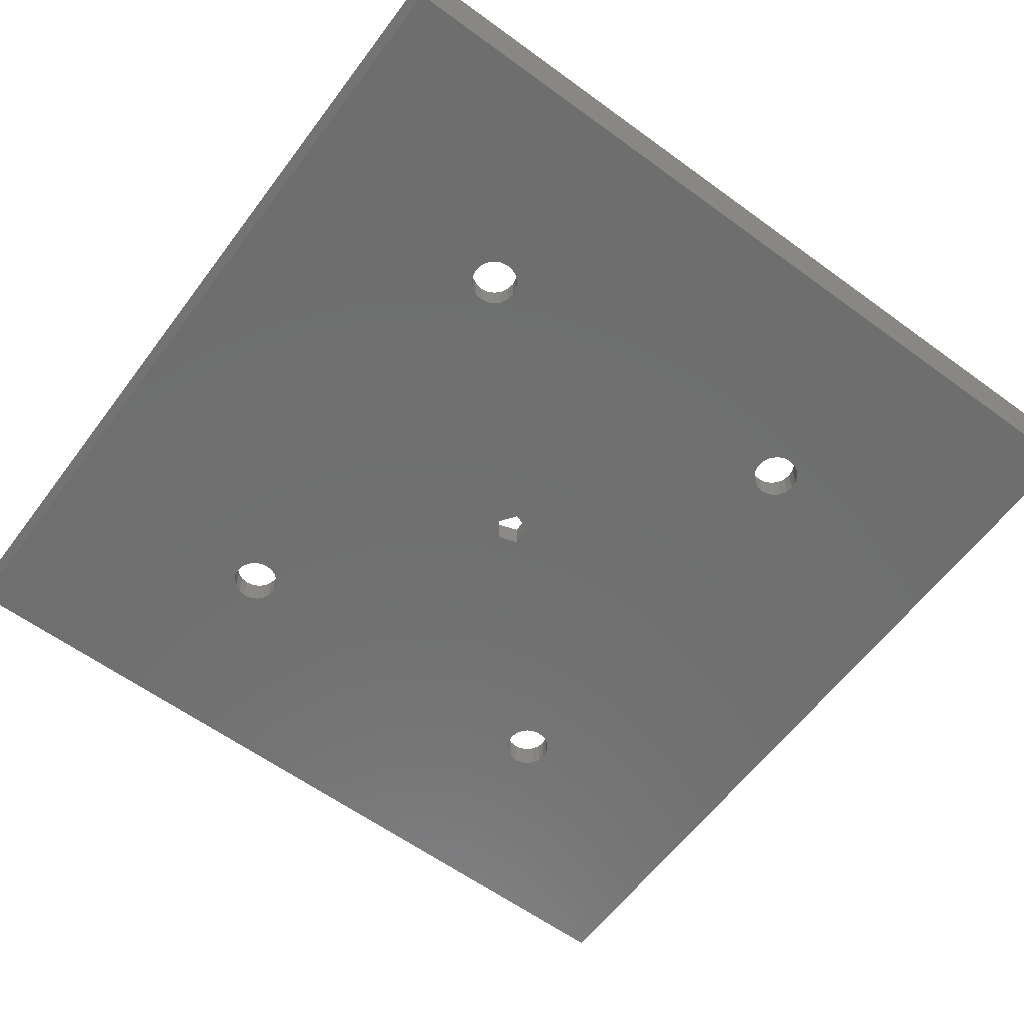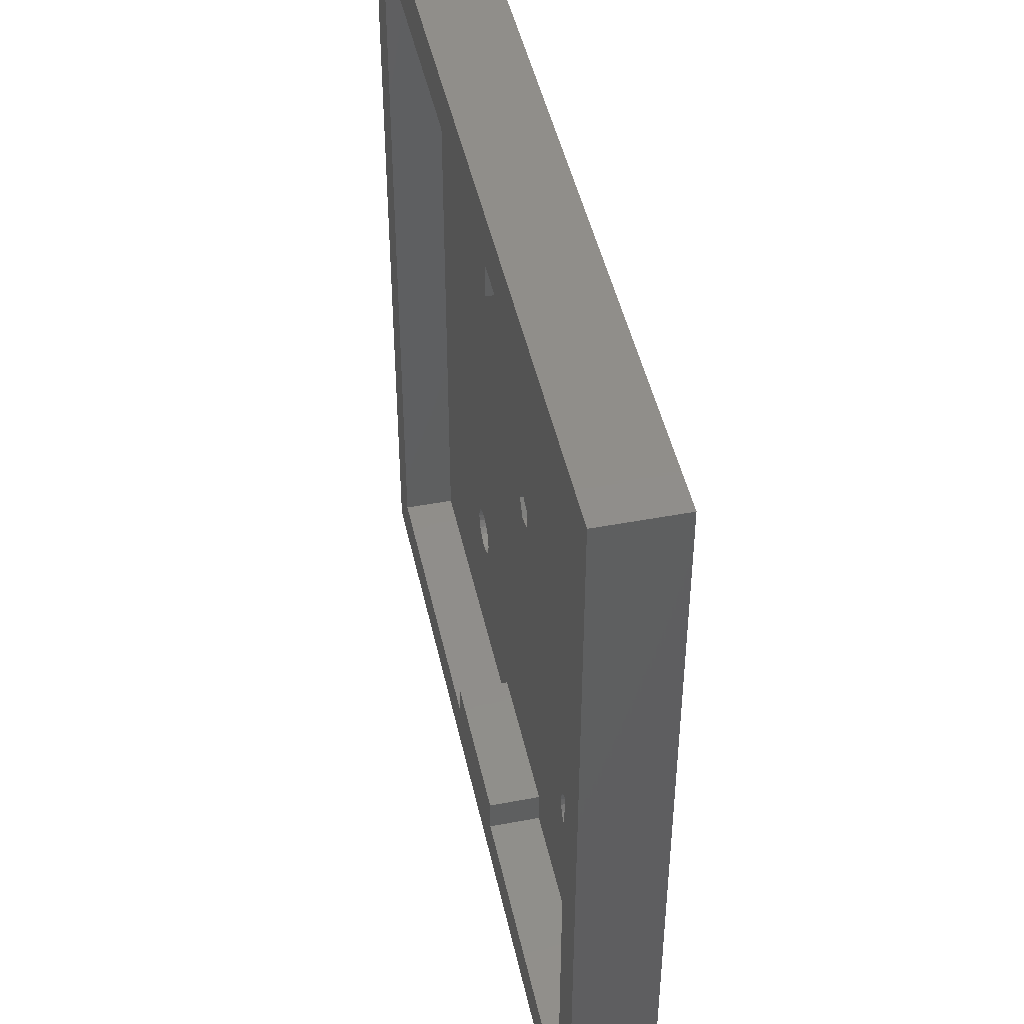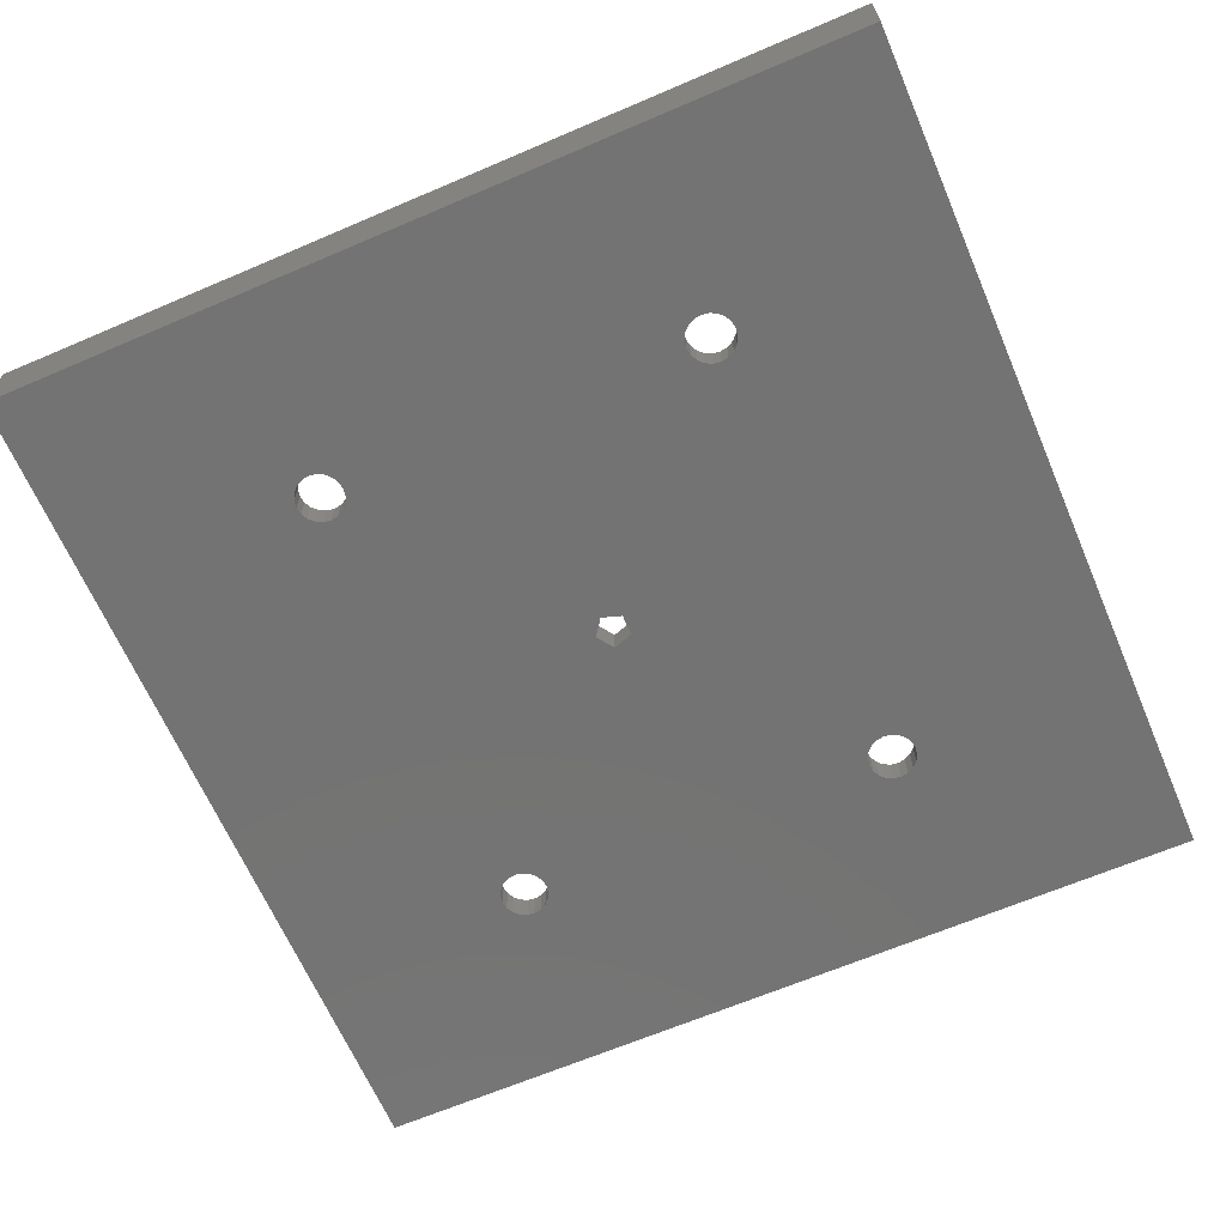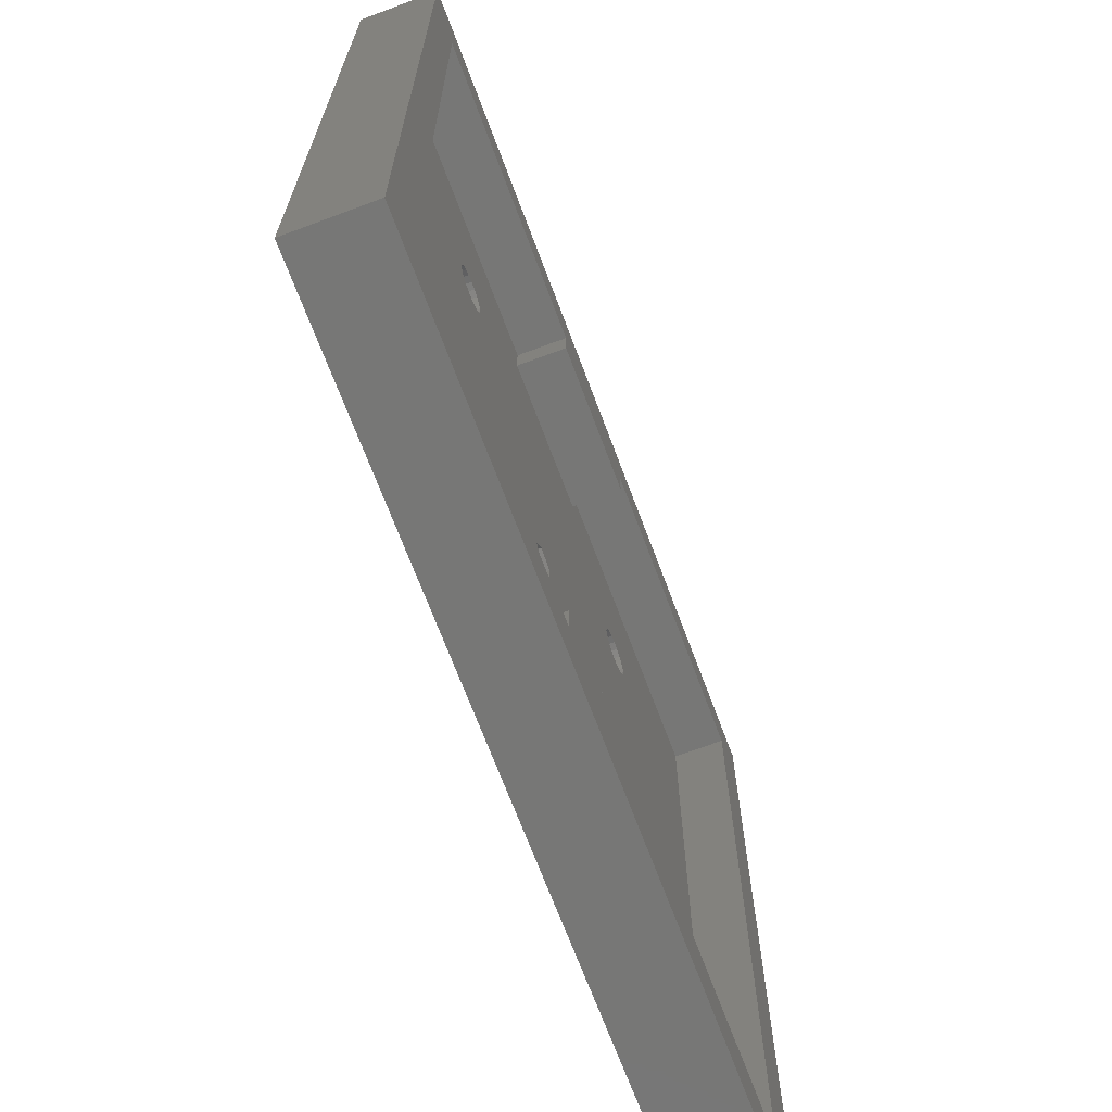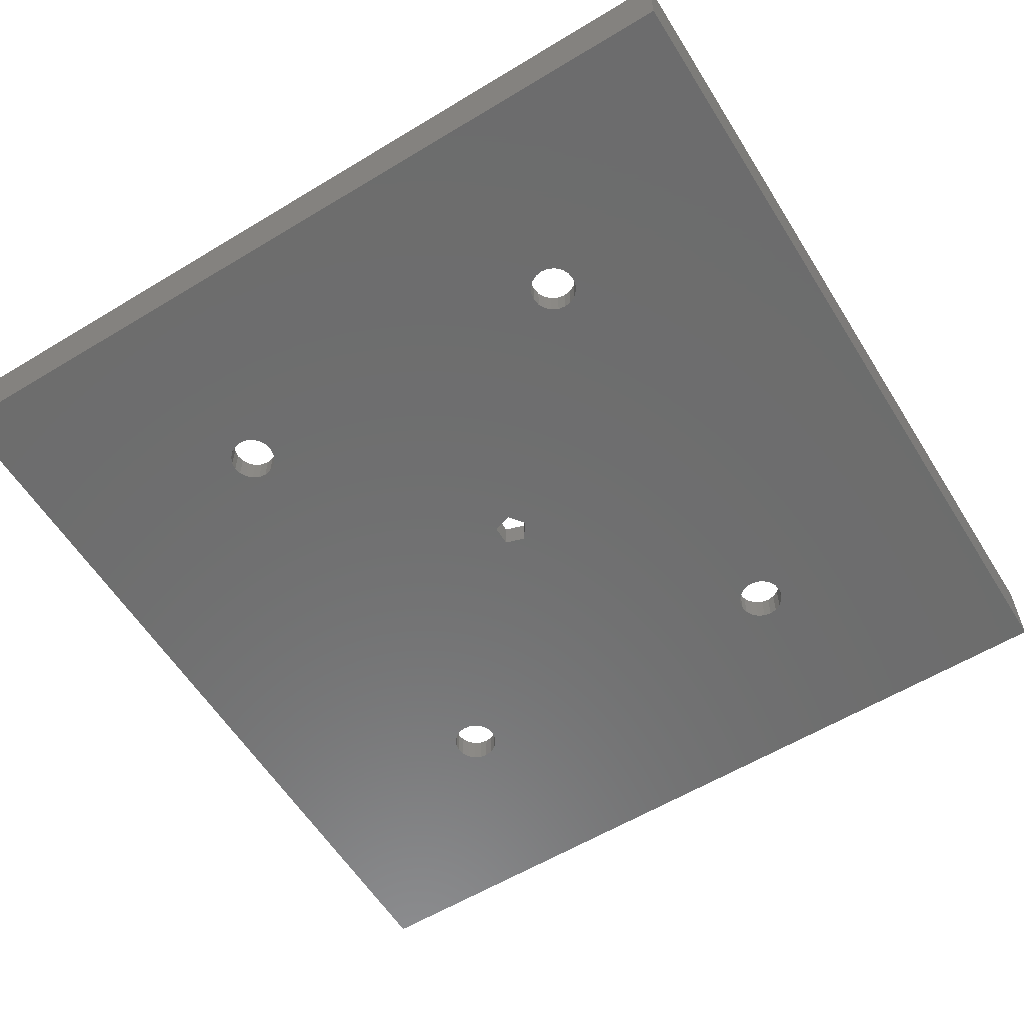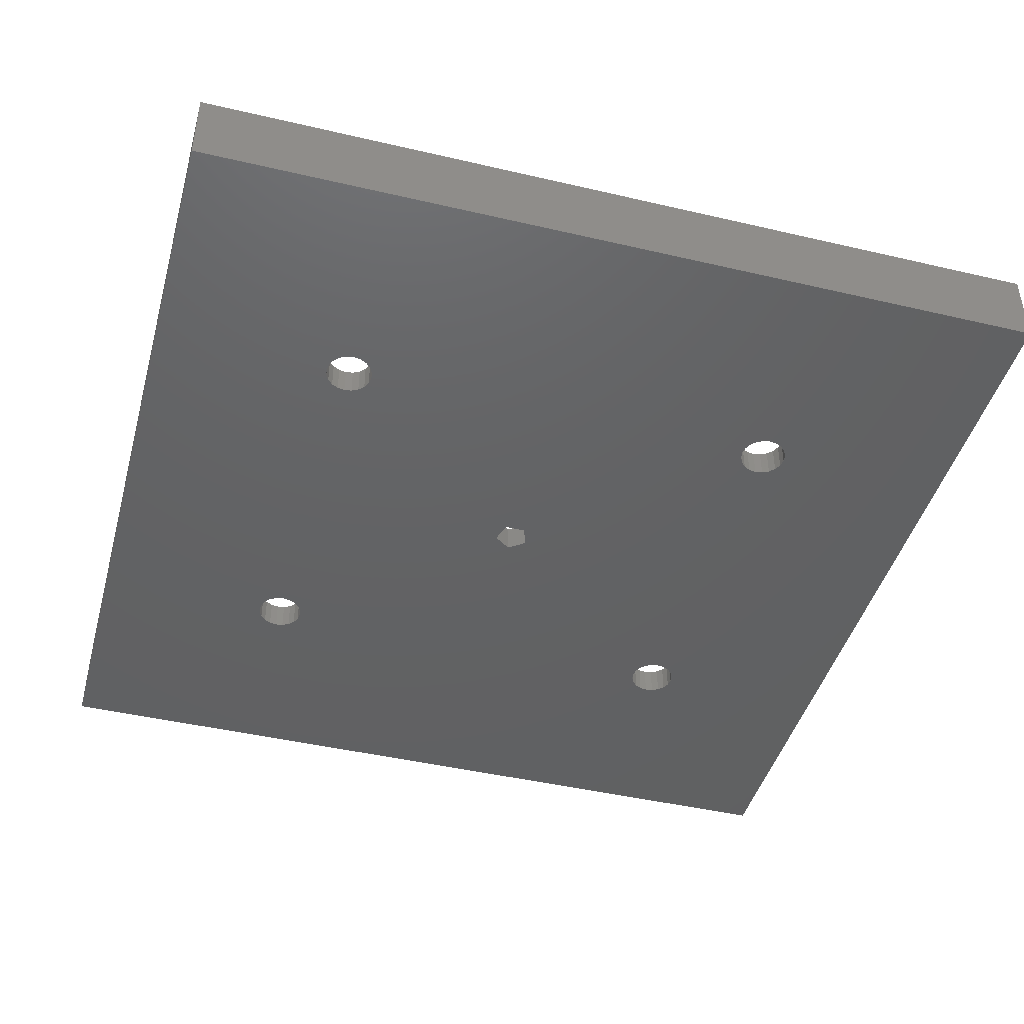
<metadata>
{"format":"stl","ext":"stl","renderer":"f3d","projection":"perspective","resolution":1024,"background":"white","views":[{"elev":-60.7,"azim":-36.7,"up":"+Z"},{"elev":46.2,"azim":77.8,"up":"+Y"},{"elev":-65.4,"azim":23.3,"up":"+Z"},{"elev":-69.3,"azim":-69.5,"up":"+Y"},{"elev":-59.1,"azim":-148.1,"up":"+Z"},{"elev":-44.2,"azim":74.7,"up":"+Z"}]}
</metadata>
<code>
# stl→obj: 202 verts, 420 faces
v -10.21 -11.91 -1.25e-15
v -0.309 -0.9511 -3.784e-17
v -9.908 -12.21 -1.213e-15
v -1 0 -1.225e-16
v -9.716 12.58 -1.19e-15
v -9.65 13 -1.182e-15
v -9.908 12.21 -1.213e-15
v -10.58 -11.72 -1.296e-15
v -10.21 11.91 -1.25e-15
v -11 -11.65 -1.347e-15
v -10.58 11.72 -1.296e-15
v -11 11.65 -1.347e-15
v -11.42 -11.72 -1.398e-15
v -11.42 11.72 -1.398e-15
v -11.79 -11.91 -1.444e-15
v -11.79 11.91 -1.444e-15
v -12.09 -12.21 -1.481e-15
v -12.09 12.21 -1.481e-15
v -12.28 -12.58 -1.504e-15
v -12.28 12.58 -1.504e-15
v -24.5 -24.5 -3e-15
v -12.35 -13 -1.512e-15
v 12.28 12.58 1.504e-15
v 24.5 24.5 3e-15
v 12.28 -12.58 1.504e-15
v 12.35 13 1.512e-15
v 12.09 -12.21 1.481e-15
v 12.09 12.21 1.481e-15
v 11.79 -11.91 1.444e-15
v 11.79 11.91 1.444e-15
v 11.42 -11.72 1.398e-15
v 11.42 11.72 1.398e-15
v 11 -11.65 1.347e-15
v 11 11.65 1.347e-15
v 0.809 -0.5878 9.908e-17
v 10.58 -11.72 1.296e-15
v 10.21 -11.91 1.25e-15
v 0.809 0.5878 9.908e-17
v 9.908 -12.21 1.213e-15
v 10.58 11.72 1.296e-15
v 9.716 -12.58 1.19e-15
v 10.21 11.91 1.25e-15
v -9.65 -13 -1.182e-15
v 9.65 -13 1.182e-15
v 9.908 12.21 1.213e-15
v 24.5 -24.5 3e-15
v 12.35 -13 1.512e-15
v 12.28 -13.42 1.504e-15
v 12.09 -13.79 1.481e-15
v 11.79 -14.09 1.444e-15
v 11.42 -14.28 1.398e-15
v 11 -14.35 1.347e-15
v 10.58 -14.28 1.296e-15
v -10.58 -14.28 -1.296e-15
v -0.309 0.9511 -3.784e-17
v 9.716 -13.42 1.19e-15
v -9.716 -13.42 -1.19e-15
v 9.908 -13.79 1.213e-15
v -9.716 -12.58 -1.19e-15
v -9.908 -13.79 -1.213e-15
v 10.21 -14.09 1.25e-15
v -10.21 -14.09 -1.25e-15
v -11 -14.35 -1.347e-15
v -24.5 24.5 -3e-15
v -12.28 -13.42 -1.504e-15
v -12.09 -13.79 -1.481e-15
v -11.79 -14.09 -1.444e-15
v -11.42 -14.28 -1.398e-15
v 12.28 13.42 1.504e-15
v 12.09 13.79 1.481e-15
v 11.79 14.09 1.444e-15
v 11.42 14.28 1.398e-15
v 11 14.35 1.347e-15
v 10.58 14.28 1.296e-15
v -10.58 14.28 -1.296e-15
v 10.21 14.09 1.25e-15
v 9.716 12.58 1.19e-15
v 9.65 13 1.182e-15
v 9.716 13.42 1.19e-15
v -9.716 13.42 -1.19e-15
v 9.908 13.79 1.213e-15
v -9.908 13.79 -1.213e-15
v -10.21 14.09 -1.25e-15
v -11 14.35 -1.347e-15
v -11.42 14.28 -1.398e-15
v -12.35 13 -1.512e-15
v -11.79 14.09 -1.444e-15
v -12.09 13.79 -1.481e-15
v -12.28 13.42 -1.504e-15
v 4.425 -19.5 4.5
v -4.425 -19.5 4.5
v 4.425 -21.5 4.5
v 24.5 24.5 4.5
v 22 21.5 4.5
v 24.5 -24.5 4.5
v 4.425 21.5 4.5
v -4.425 21.5 4.5
v 4.425 19.5 4.5
v -24.5 24.5 4.5
v -22 21.5 4.5
v -22 -21.5 4.5
v 22 -21.5 4.5
v -4.425 -21.5 4.5
v -24.5 -24.5 4.5
v -4.425 19.5 4.5
v 22 -21.5 1.6
v 22 21.5 1.6
v -1 0 1.6
v -9.65 -13 1.6
v -4.425 -19.5 1.6
v -9.716 -12.58 1.6
v -0.309 0.9511 1.6
v -10.21 11.91 1.6
v -9.908 -12.21 1.6
v -10.58 11.72 1.6
v -10.21 -11.91 1.6
v -11 11.65 1.6
v -10.58 -11.72 1.6
v -11 -11.65 1.6
v -11.42 11.72 1.6
v -11.42 -11.72 1.6
v -11.79 11.91 1.6
v -11.79 -11.91 1.6
v -12.09 12.21 1.6
v -12.09 -12.21 1.6
v -22 21.5 1.6
v -12.28 12.58 1.6
v -12.35 13 1.6
v -22 -21.5 1.6
v -11 14.35 1.6
v -4.425 19.5 1.6
v -4.425 21.5 1.6
v -9.716 12.58 1.6
v -9.65 13 1.6
v -9.908 12.21 1.6
v -9.716 13.42 1.6
v -9.908 13.79 1.6
v -10.21 14.09 1.6
v -10.58 14.28 1.6
v -11.42 14.28 1.6
v -11.79 14.09 1.6
v -12.28 -12.58 1.6
v -12.28 13.42 1.6
v -12.09 13.79 1.6
v -9.716 -13.42 1.6
v -9.908 -13.79 1.6
v -10.21 -14.09 1.6
v -10.58 -14.28 1.6
v -11 -14.35 1.6
v -4.425 -21.5 1.6
v -11.42 -14.28 1.6
v -11.79 -14.09 1.6
v -12.09 -13.79 1.6
v -12.35 -13 1.6
v -12.28 -13.42 1.6
v -0.309 -0.9511 1.6
v 9.908 -12.21 1.6
v 0.809 -0.5878 1.6
v 9.716 12.58 1.6
v 0.809 0.5878 1.6
v 4.425 19.5 1.6
v 9.716 -12.58 1.6
v 4.425 -19.5 1.6
v 12.09 12.21 1.6
v 12.28 -12.58 1.6
v 12.35 -13 1.6
v 12.09 -12.21 1.6
v 11.79 11.91 1.6
v 11.79 -11.91 1.6
v 11.42 11.72 1.6
v 11.42 -11.72 1.6
v 11 11.65 1.6
v 11 -11.65 1.6
v 10.58 11.72 1.6
v 10.21 11.91 1.6
v 9.908 12.21 1.6
v 10.58 -11.72 1.6
v 9.65 13 1.6
v 10.21 -11.91 1.6
v 12.28 12.58 1.6
v 12.35 13 1.6
v 12.28 13.42 1.6
v 12.09 13.79 1.6
v 11.79 14.09 1.6
v 11.42 14.28 1.6
v 4.425 21.5 1.6
v 11 14.35 1.6
v 9.716 13.42 1.6
v 9.908 13.79 1.6
v 10.21 14.09 1.6
v 10.58 14.28 1.6
v 12.28 -13.42 1.6
v 12.09 -13.79 1.6
v 11.79 -14.09 1.6
v 11.42 -14.28 1.6
v 4.425 -21.5 1.6
v 11 -14.35 1.6
v 10.58 -14.28 1.6
v 10.21 -14.09 1.6
v 9.65 -13 1.6
v 9.716 -13.42 1.6
v 9.908 -13.79 1.6
f 1 2 3
f 4 5 6
f 2 1 4
f 4 7 5
f 8 4 1
f 4 9 7
f 10 4 8
f 4 11 9
f 12 4 10
f 4 12 11
f 13 12 10
f 13 14 12
f 15 14 13
f 15 16 14
f 17 16 15
f 17 18 16
f 19 18 17
f 19 20 18
f 21 19 22
f 19 21 20
f 23 24 25
f 24 23 26
f 27 23 25
f 27 28 23
f 29 28 27
f 29 30 28
f 31 30 29
f 31 32 30
f 33 32 31
f 33 34 32
f 35 33 36
f 33 35 34
f 35 36 37
f 38 34 35
f 35 37 39
f 34 38 40
f 2 39 41
f 40 38 42
f 43 41 44
f 42 38 45
f 25 46 47
f 46 48 47
f 46 49 48
f 46 50 49
f 46 51 50
f 46 52 51
f 46 53 52
f 54 53 46
f 55 45 38
f 43 44 56
f 57 56 58
f 39 2 35
f 41 59 2
f 59 41 43
f 60 58 61
f 53 54 61
f 56 57 43
f 58 60 57
f 61 62 60
f 61 54 62
f 21 54 46
f 54 21 63
f 64 20 21
f 65 21 22
f 66 21 65
f 67 21 66
f 68 21 67
f 63 21 68
f 46 25 24
f 69 24 26
f 70 24 69
f 71 24 70
f 72 24 71
f 73 24 72
f 74 24 73
f 75 74 76
f 45 55 77
f 6 77 55
f 77 6 78
f 78 6 79
f 3 2 59
f 6 55 4
f 80 79 6
f 79 80 81
f 82 81 80
f 81 82 76
f 83 76 82
f 75 76 83
f 74 75 24
f 64 75 84
f 64 84 85
f 20 64 86
f 75 64 24
f 87 64 85
f 88 64 87
f 89 64 88
f 86 64 89
f 90 91 92
f 93 94 95
f 93 96 94
f 96 97 98
f 93 97 96
f 99 97 93
f 100 99 101
f 97 99 100
f 102 95 94
f 92 95 102
f 103 92 91
f 103 95 92
f 104 103 101
f 103 104 95
f 104 101 99
f 98 97 105
f 106 94 107
f 94 106 102
f 108 109 110
f 108 111 109
f 112 113 108
f 108 114 111
f 115 108 113
f 108 116 114
f 117 108 115
f 108 118 116
f 119 108 117
f 108 119 118
f 120 119 117
f 120 121 119
f 122 121 120
f 122 123 121
f 124 123 122
f 124 125 123
f 126 124 127
f 124 126 125
f 126 127 128
f 129 125 126
f 130 131 132
f 133 131 134
f 113 112 135
f 131 136 134
f 131 137 136
f 131 138 137
f 131 139 138
f 131 130 139
f 132 140 130
f 126 140 132
f 140 126 141
f 125 129 142
f 143 126 128
f 144 126 143
f 141 126 144
f 145 110 109
f 146 110 145
f 147 110 146
f 148 110 147
f 149 110 148
f 110 149 150
f 151 150 149
f 129 151 152
f 129 152 153
f 142 129 154
f 151 129 150
f 155 129 153
f 154 129 155
f 156 157 158
f 159 112 160
f 131 112 161
f 133 112 131
f 157 156 162
f 162 156 163
f 110 156 108
f 156 110 163
f 135 112 133
f 107 164 106
f 106 165 166
f 167 106 164
f 106 167 165
f 168 167 164
f 168 169 167
f 170 169 168
f 170 171 169
f 172 171 170
f 172 173 171
f 160 172 174
f 172 160 173
f 160 174 175
f 158 173 160
f 160 175 176
f 173 158 177
f 112 159 161
f 159 160 176
f 161 159 178
f 177 158 179
f 180 107 181
f 107 182 181
f 107 183 182
f 107 184 183
f 107 185 184
f 186 185 107
f 185 186 187
f 161 187 186
f 188 161 178
f 189 161 188
f 190 161 189
f 191 161 190
f 187 161 191
f 164 107 180
f 192 106 166
f 193 106 192
f 194 106 193
f 195 106 194
f 196 195 197
f 163 197 198
f 163 198 199
f 179 158 157
f 162 163 200
f 200 163 201
f 163 202 201
f 163 199 202
f 197 163 196
f 195 196 106
f 101 126 100
f 126 101 129
f 106 92 102
f 92 106 196
f 150 101 103
f 101 150 129
f 186 94 96
f 94 186 107
f 126 97 100
f 97 126 132
f 108 55 112
f 55 108 4
f 35 160 38
f 160 35 158
f 112 38 160
f 38 112 55
f 156 4 108
f 4 156 2
f 35 156 158
f 156 35 2
f 178 79 188
f 79 178 78
f 187 72 185
f 72 187 73
f 190 74 191
f 74 190 76
f 188 81 189
f 81 188 79
f 191 73 187
f 73 191 74
f 69 183 70
f 183 69 182
f 26 182 69
f 182 26 181
f 185 71 184
f 71 185 72
f 40 175 174
f 175 40 42
f 176 77 159
f 77 176 45
f 159 78 178
f 78 159 77
f 32 172 170
f 172 32 34
f 28 180 23
f 180 28 164
f 189 76 190
f 76 189 81
f 23 181 26
f 181 23 180
f 70 184 71
f 184 70 183
f 175 45 176
f 45 175 42
f 34 174 172
f 174 34 40
f 30 164 28
f 164 30 168
f 30 170 168
f 170 30 32
f 128 89 143
f 89 128 86
f 130 75 139
f 75 130 84
f 141 85 140
f 85 141 87
f 143 88 144
f 88 143 89
f 140 84 130
f 84 140 85
f 80 137 82
f 137 80 136
f 6 136 80
f 136 6 134
f 139 83 138
f 83 139 75
f 127 86 128
f 86 127 20
f 14 122 120
f 122 14 16
f 124 20 127
f 20 124 18
f 11 117 115
f 117 11 12
f 7 133 5
f 133 7 135
f 144 87 141
f 87 144 88
f 5 134 6
f 134 5 133
f 82 138 83
f 138 82 137
f 122 18 124
f 18 122 16
f 12 120 117
f 120 12 14
f 9 135 7
f 135 9 113
f 9 115 113
f 115 9 11
f 200 41 162
f 41 200 44
f 47 165 25
f 165 47 166
f 173 31 171
f 31 173 33
f 52 198 197
f 198 52 53
f 202 56 201
f 56 202 58
f 179 36 177
f 36 179 37
f 162 39 157
f 39 162 41
f 177 33 173
f 33 177 36
f 27 169 29
f 169 27 167
f 25 167 27
f 167 25 165
f 171 29 169
f 29 171 31
f 157 37 179
f 37 157 39
f 53 199 198
f 199 53 61
f 201 44 200
f 44 201 56
f 199 58 202
f 58 199 61
f 49 192 48
f 192 49 193
f 48 166 47
f 166 48 192
f 51 197 195
f 197 51 52
f 50 193 49
f 193 50 194
f 50 195 194
f 195 50 51
f 154 19 142
f 19 154 22
f 43 111 59
f 111 43 109
f 57 109 43
f 109 57 145
f 119 8 118
f 8 119 10
f 125 15 123
f 15 125 17
f 142 17 125
f 17 142 19
f 121 10 119
f 10 121 13
f 118 1 116
f 1 118 8
f 59 114 3
f 114 59 111
f 3 116 1
f 116 3 114
f 123 13 121
f 13 123 15
f 68 152 151
f 152 68 67
f 155 22 154
f 22 155 65
f 62 148 147
f 148 62 54
f 60 145 57
f 145 60 146
f 152 66 153
f 66 152 67
f 153 65 155
f 65 153 66
f 62 146 60
f 146 62 147
f 63 151 149
f 151 63 68
f 54 149 148
f 149 54 63
f 92 163 90
f 163 92 196
f 150 91 110
f 91 150 103
f 163 91 90
f 91 163 110
f 98 186 96
f 186 98 161
f 131 97 132
f 97 131 105
f 131 98 105
f 98 131 161
f 21 99 64
f 99 21 104
f 95 24 93
f 24 95 46
f 104 46 95
f 46 104 21
f 24 99 93
f 99 24 64

</code>
